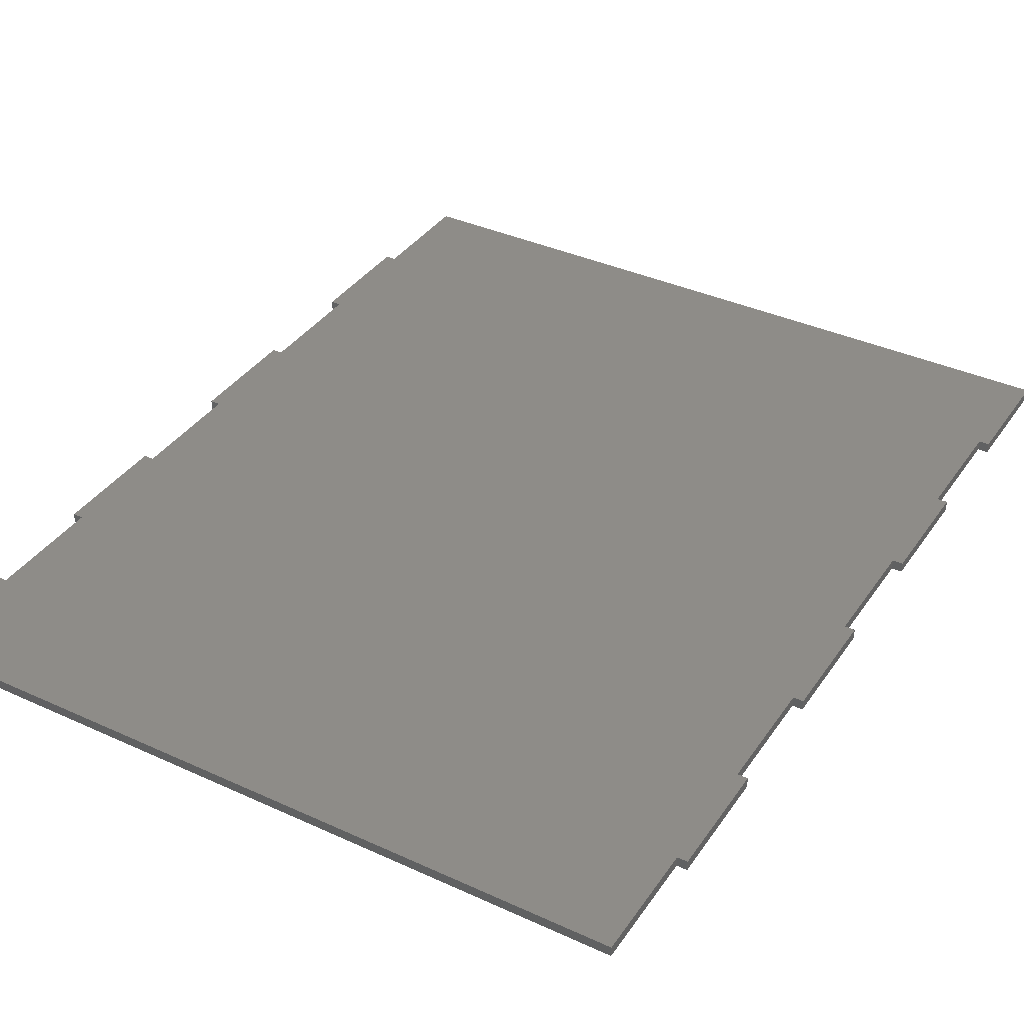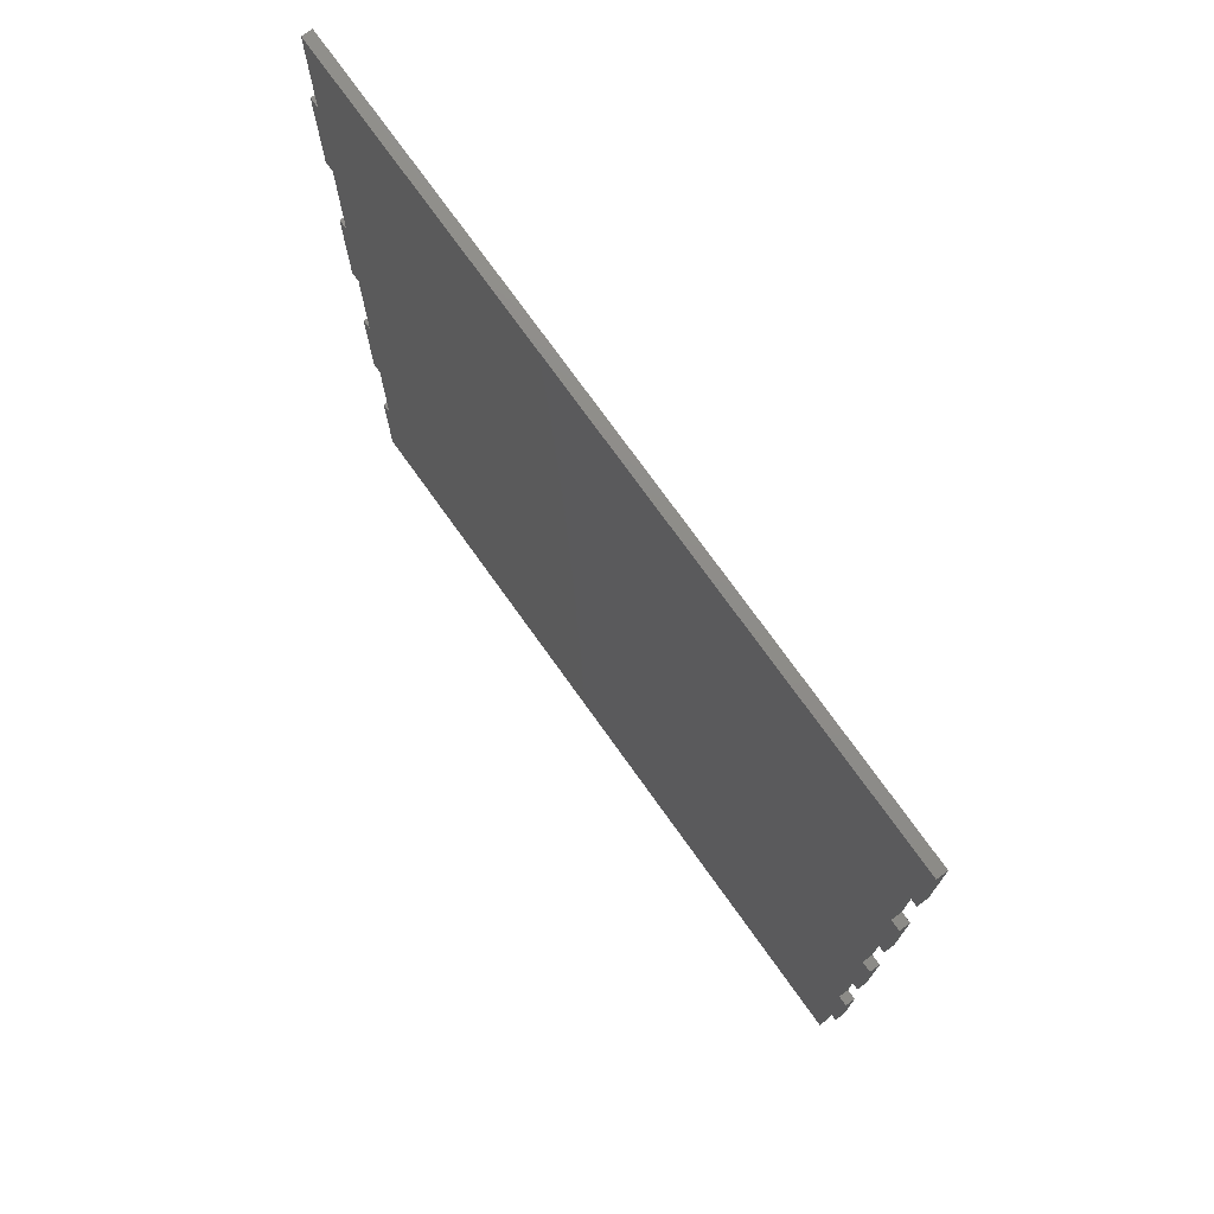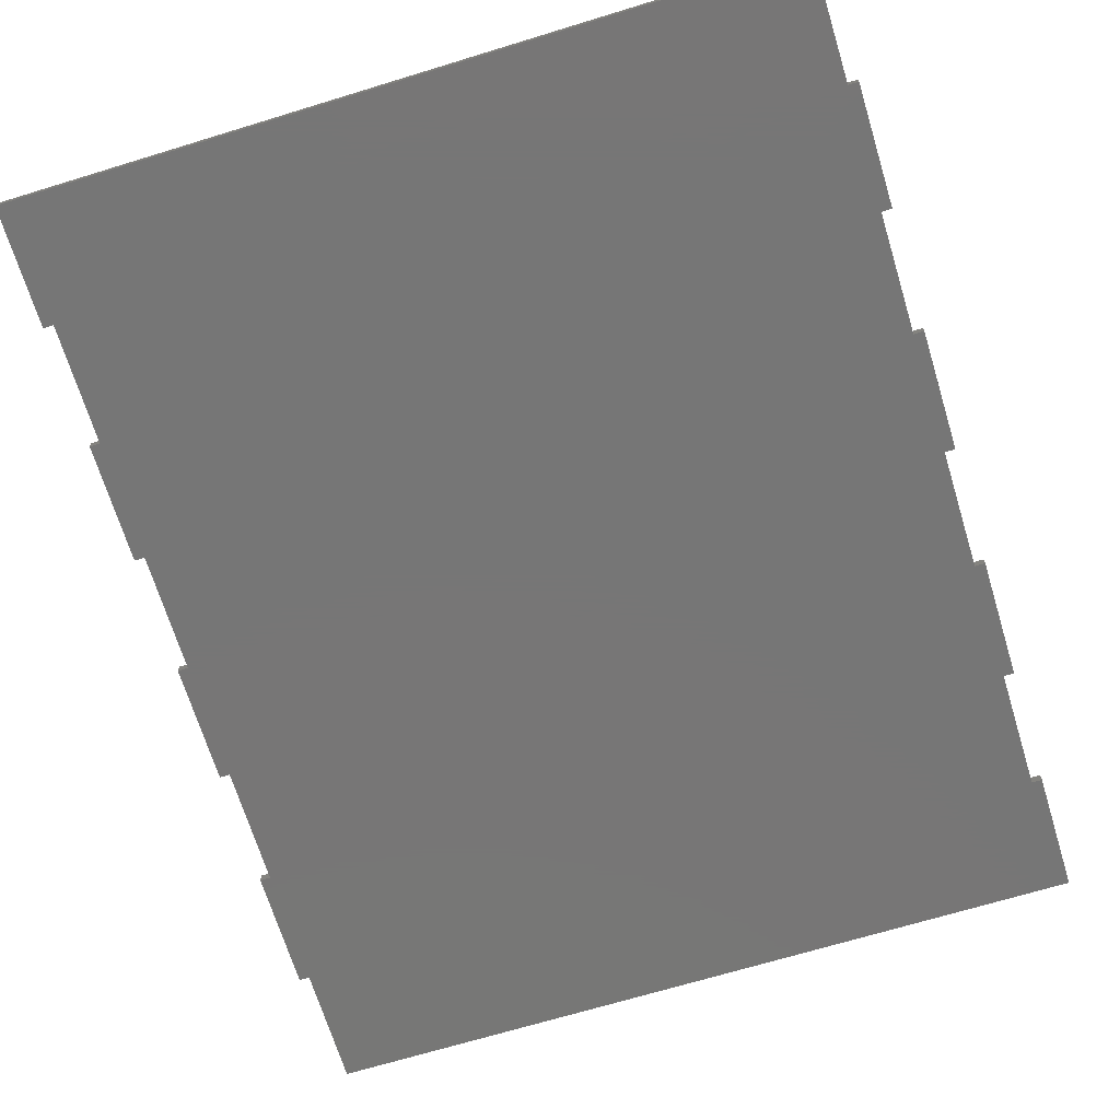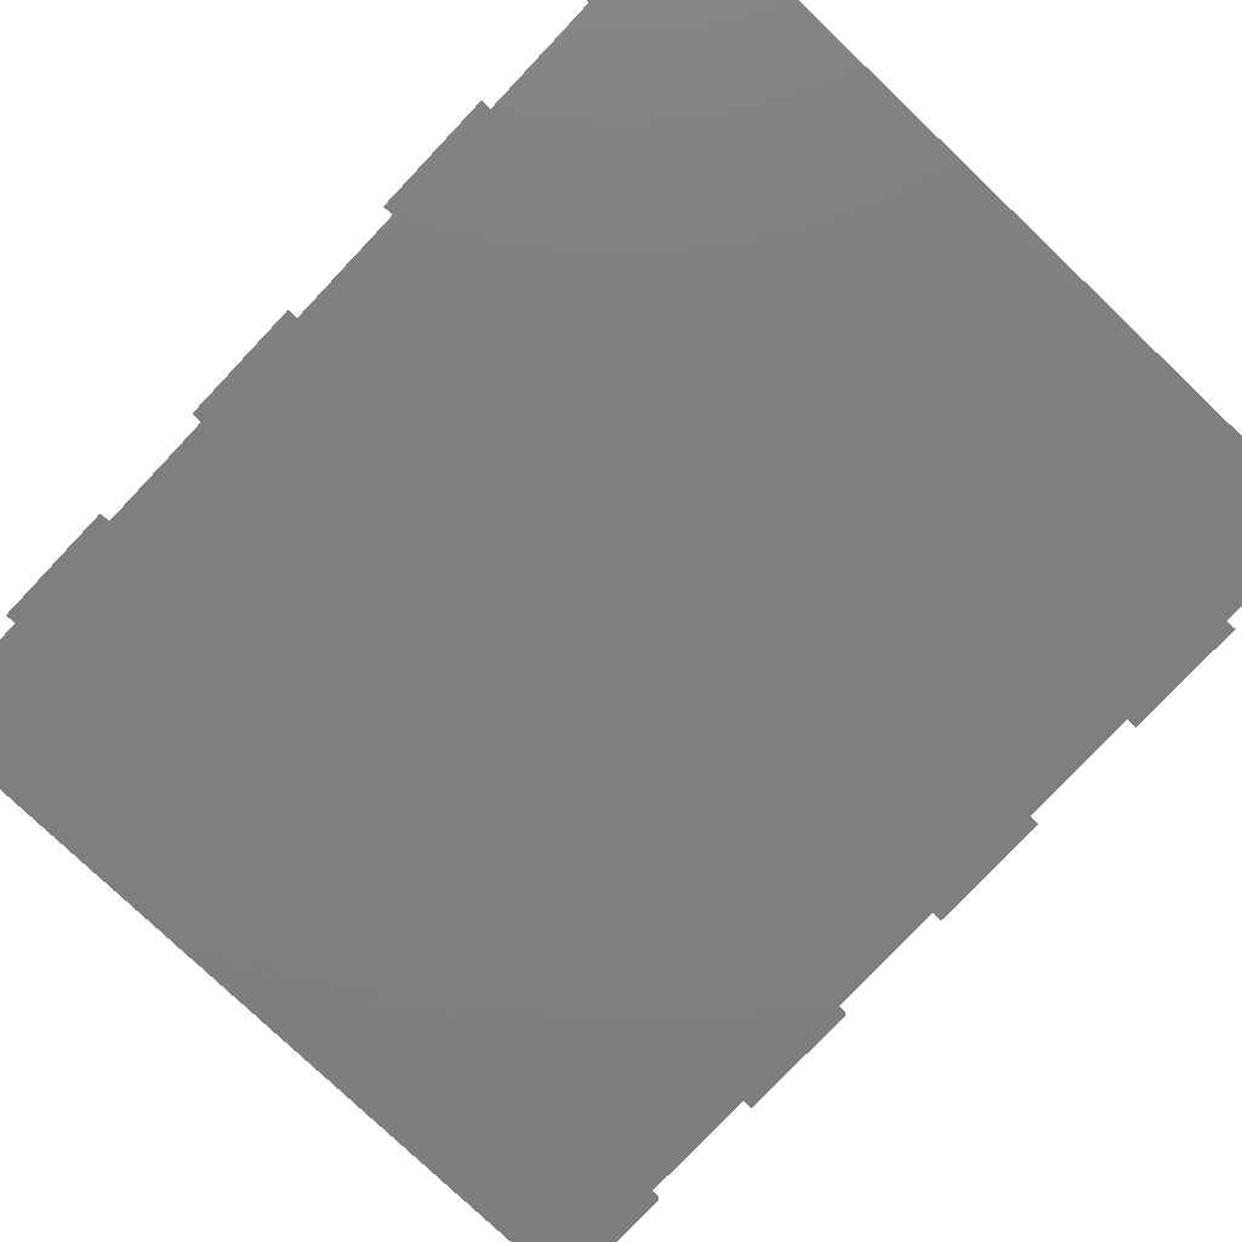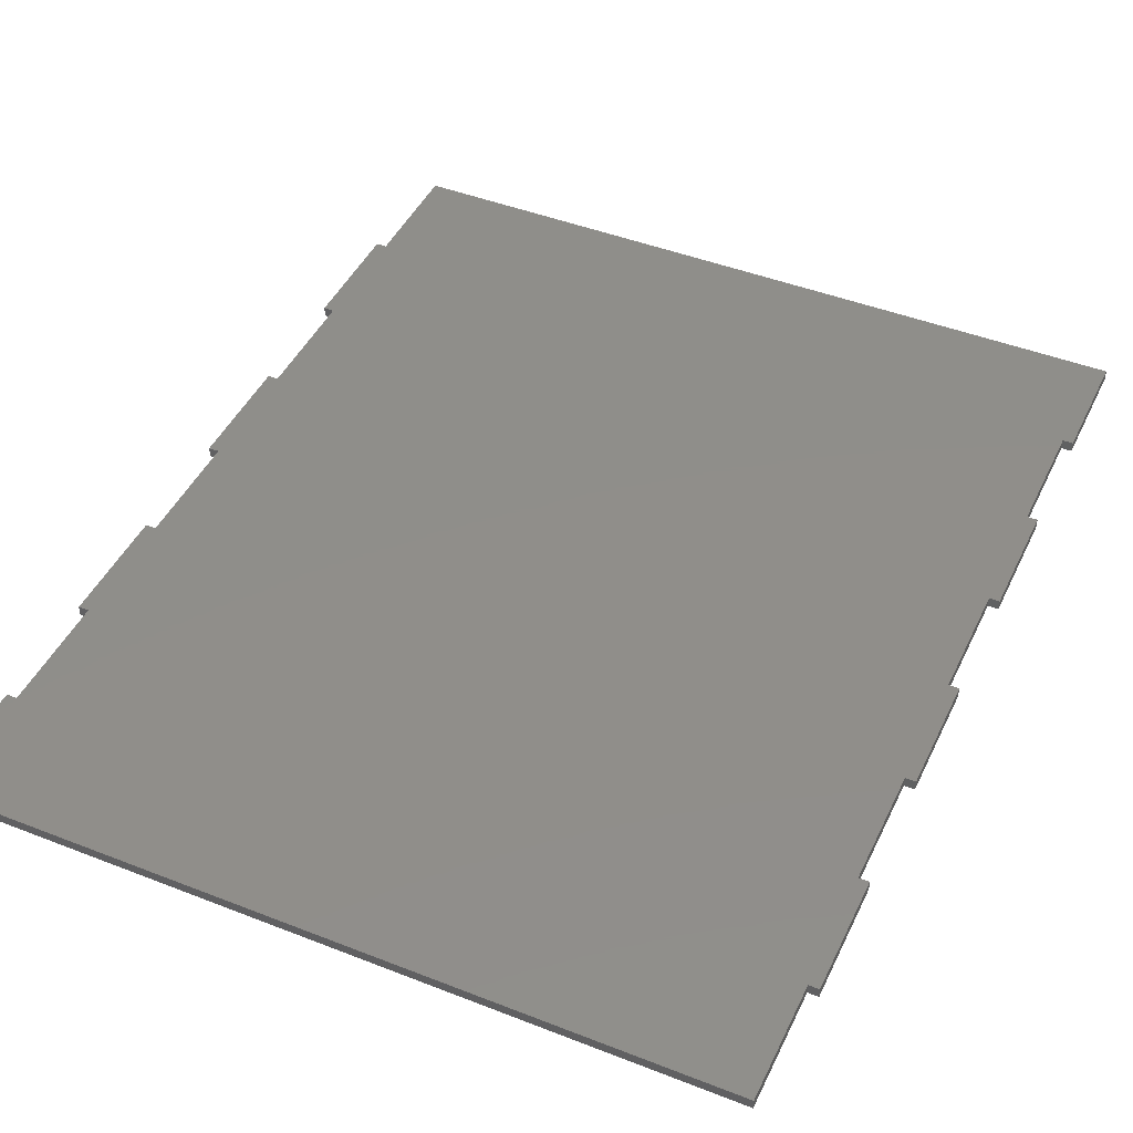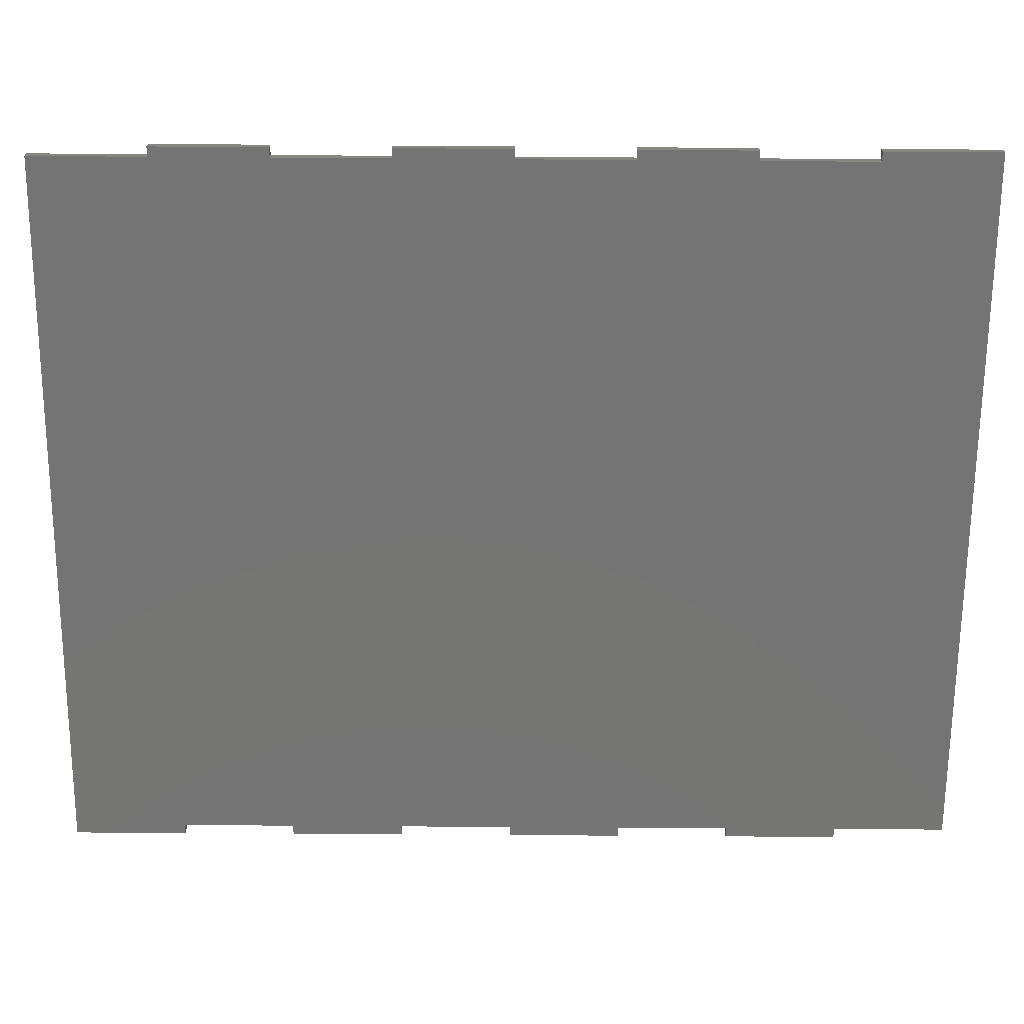
<metadata>
{"format":"stl","ext":"stl","renderer":"f3d","projection":"perspective","resolution":1024,"background":"white","views":[{"elev":37.4,"azim":-149.6,"up":"+Z"},{"elev":75.0,"azim":54.4,"up":"+Y"},{"elev":-68.9,"azim":17.0,"up":"+Z"},{"elev":-79.2,"azim":-43.5,"up":"+Z"},{"elev":45.0,"azim":24.4,"up":"+Z"},{"elev":-66.9,"azim":89.6,"up":"+Z"}]}
</metadata>
<code>
# stl→obj: 64 verts, 124 faces
v 225.9 34.92 0
v 222.9 69.85 0
v 225.9 69.85 0
v 222.9 34.92 0
v 3 174.6 0
v 222.9 139.7 0
v 3 139.7 0
v 222.9 174.6 0
v 3 209.6 0
v 225.9 104.8 0
v 225.9 139.7 0
v 222.9 104.8 0
v 222.9 209.6 0
v 0 244.5 0
v 3 244.5 0
v 225.9 174.6 0
v 225.9 209.6 0
v 222.9 244.5 0
v 3 279.4 0
v 225.9 244.5 0
v 225.9 279.4 0
v 0 209.6 0
v 3 104.8 0
v 0 139.7 0
v 0 174.6 0
v 0 104.8 0
v 3 69.85 0
v 0 69.85 0
v 3 34.92 0
v 222.9 0 0
v 0 0 0
v 0 34.92 0
v 225.9 69.85 3
v 222.9 69.85 3
v 225.9 34.92 3
v 222.9 34.92 3
v 3 139.7 3
v 222.9 139.7 3
v 3 174.6 3
v 222.9 174.6 3
v 3 209.6 3
v 225.9 139.7 3
v 225.9 104.8 3
v 222.9 104.8 3
v 222.9 209.6 3
v 3 244.5 3
v 0 244.5 3
v 225.9 209.6 3
v 225.9 174.6 3
v 222.9 244.5 3
v 3 279.4 3
v 225.9 279.4 3
v 225.9 244.5 3
v 0 209.6 3
v 3 104.8 3
v 0 174.6 3
v 0 139.7 3
v 3 69.85 3
v 0 104.8 3
v 0 69.85 3
v 3 34.92 3
v 222.9 0 3
v 0 34.92 3
v 0 0 3
f 1 2 3
f 1 4 2
f 5 6 7
f 8 6 5
f 9 8 5
f 10 6 11
f 10 12 6
f 9 13 8
f 14 15 9
f 16 13 17
f 16 8 13
f 13 15 18
f 18 15 19
f 20 18 21
f 21 18 19
f 22 14 9
f 6 12 7
f 7 12 23
f 23 12 2
f 9 15 13
f 7 24 25
f 26 23 27
f 4 27 2
f 5 7 25
f 27 28 26
f 4 29 27
f 4 30 29
f 27 23 2
f 29 31 32
f 29 30 31
f 33 34 35
f 34 36 35
f 37 38 39
f 39 38 40
f 39 40 41
f 42 38 43
f 38 44 43
f 40 45 41
f 41 46 47
f 48 45 49
f 45 40 49
f 50 46 45
f 51 46 50
f 52 50 53
f 51 50 52
f 41 47 54
f 37 44 38
f 55 44 37
f 34 44 55
f 45 46 41
f 56 57 37
f 58 55 59
f 34 58 36
f 56 37 39
f 59 60 58
f 58 61 36
f 61 62 36
f 34 55 58
f 63 64 61
f 64 62 61
f 1 36 4
f 1 35 36
f 3 35 1
f 3 33 35
f 2 33 3
f 2 34 33
f 12 34 2
f 12 44 34
f 10 44 12
f 10 43 44
f 11 43 10
f 11 42 43
f 6 42 11
f 6 38 42
f 8 38 6
f 8 40 38
f 16 40 8
f 16 49 40
f 17 49 16
f 17 48 49
f 13 48 17
f 13 45 48
f 18 45 13
f 18 50 45
f 20 50 18
f 20 53 50
f 21 53 20
f 21 52 53
f 19 52 21
f 19 51 52
f 15 51 19
f 15 46 51
f 14 46 15
f 14 47 46
f 22 47 14
f 22 54 47
f 9 54 22
f 9 41 54
f 5 41 9
f 5 39 41
f 25 39 5
f 25 56 39
f 24 56 25
f 24 57 56
f 7 57 24
f 7 37 57
f 23 37 7
f 23 55 37
f 26 55 23
f 26 59 55
f 28 59 26
f 28 60 59
f 27 60 28
f 27 58 60
f 29 58 27
f 29 61 58
f 32 61 29
f 32 63 61
f 31 63 32
f 31 64 63
f 30 64 31
f 30 62 64
f 4 62 30
f 4 36 62

</code>
